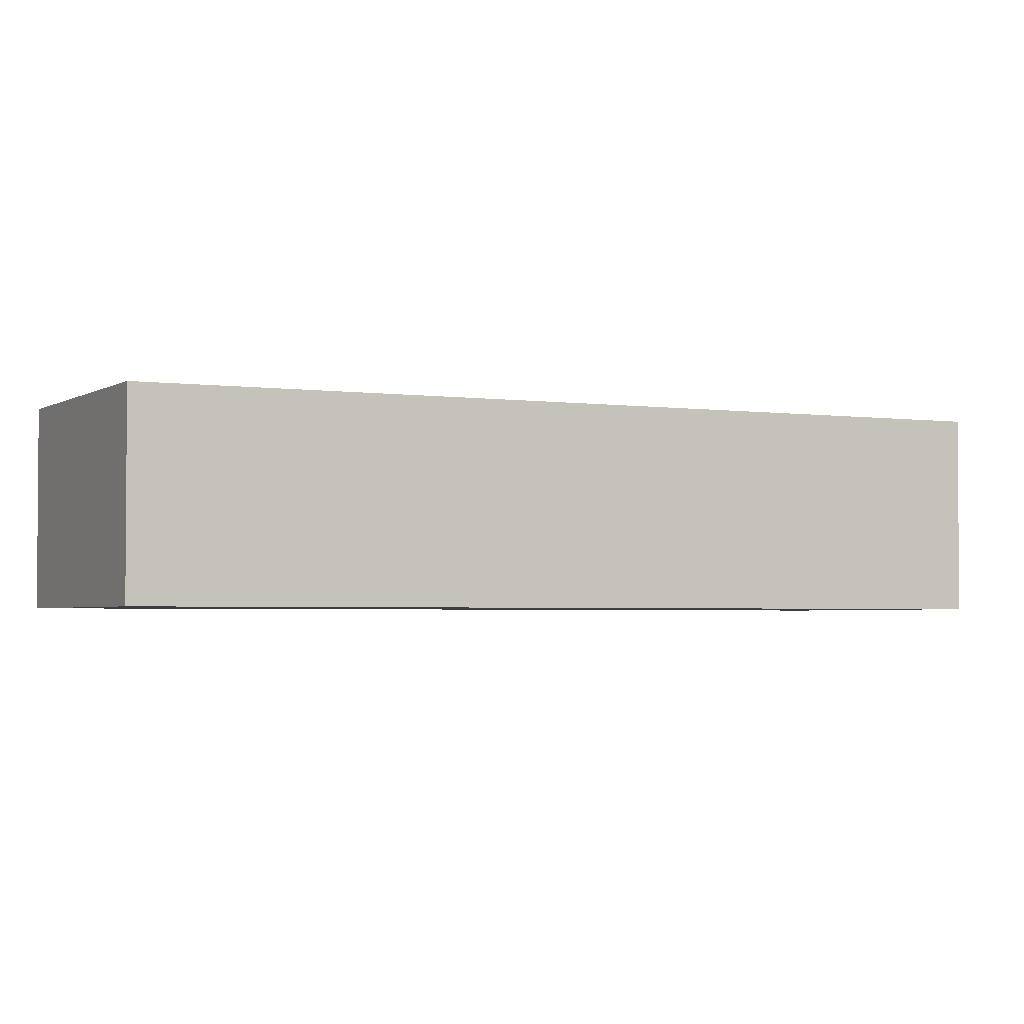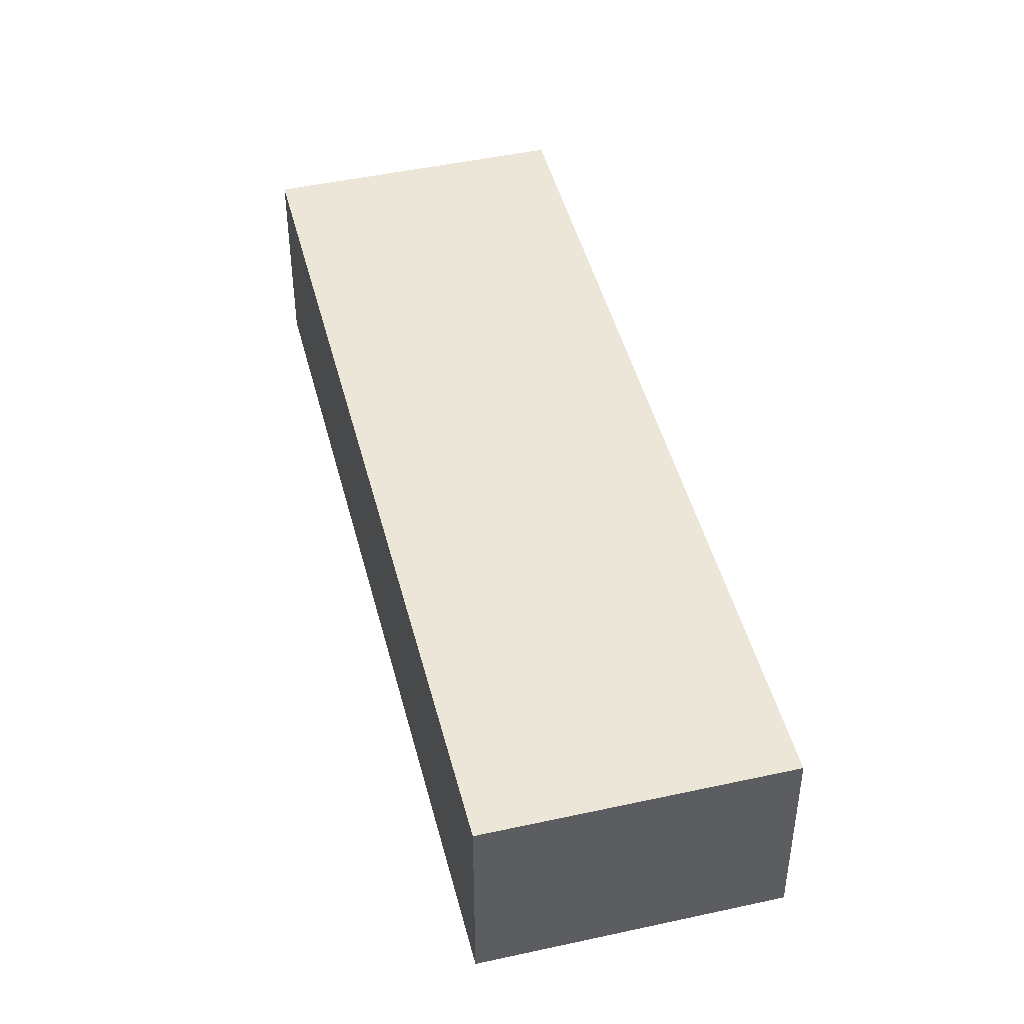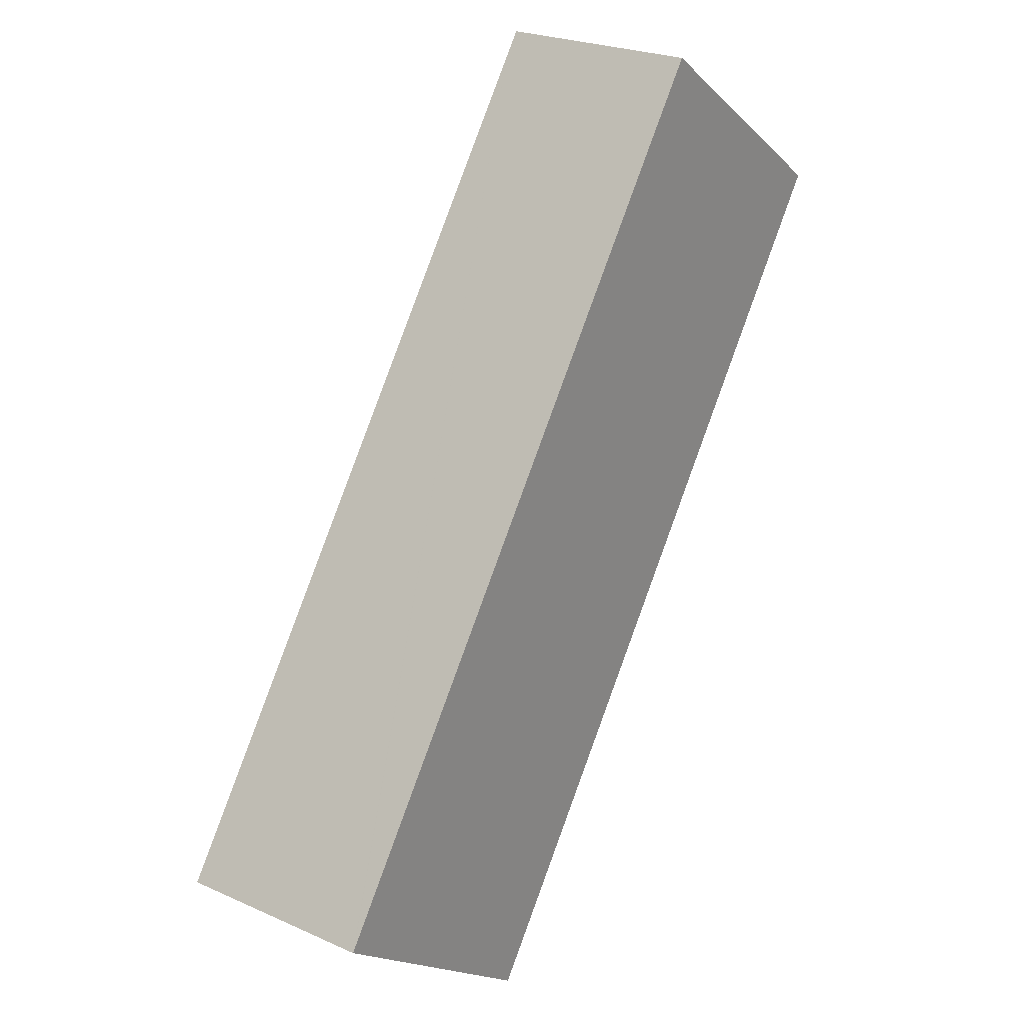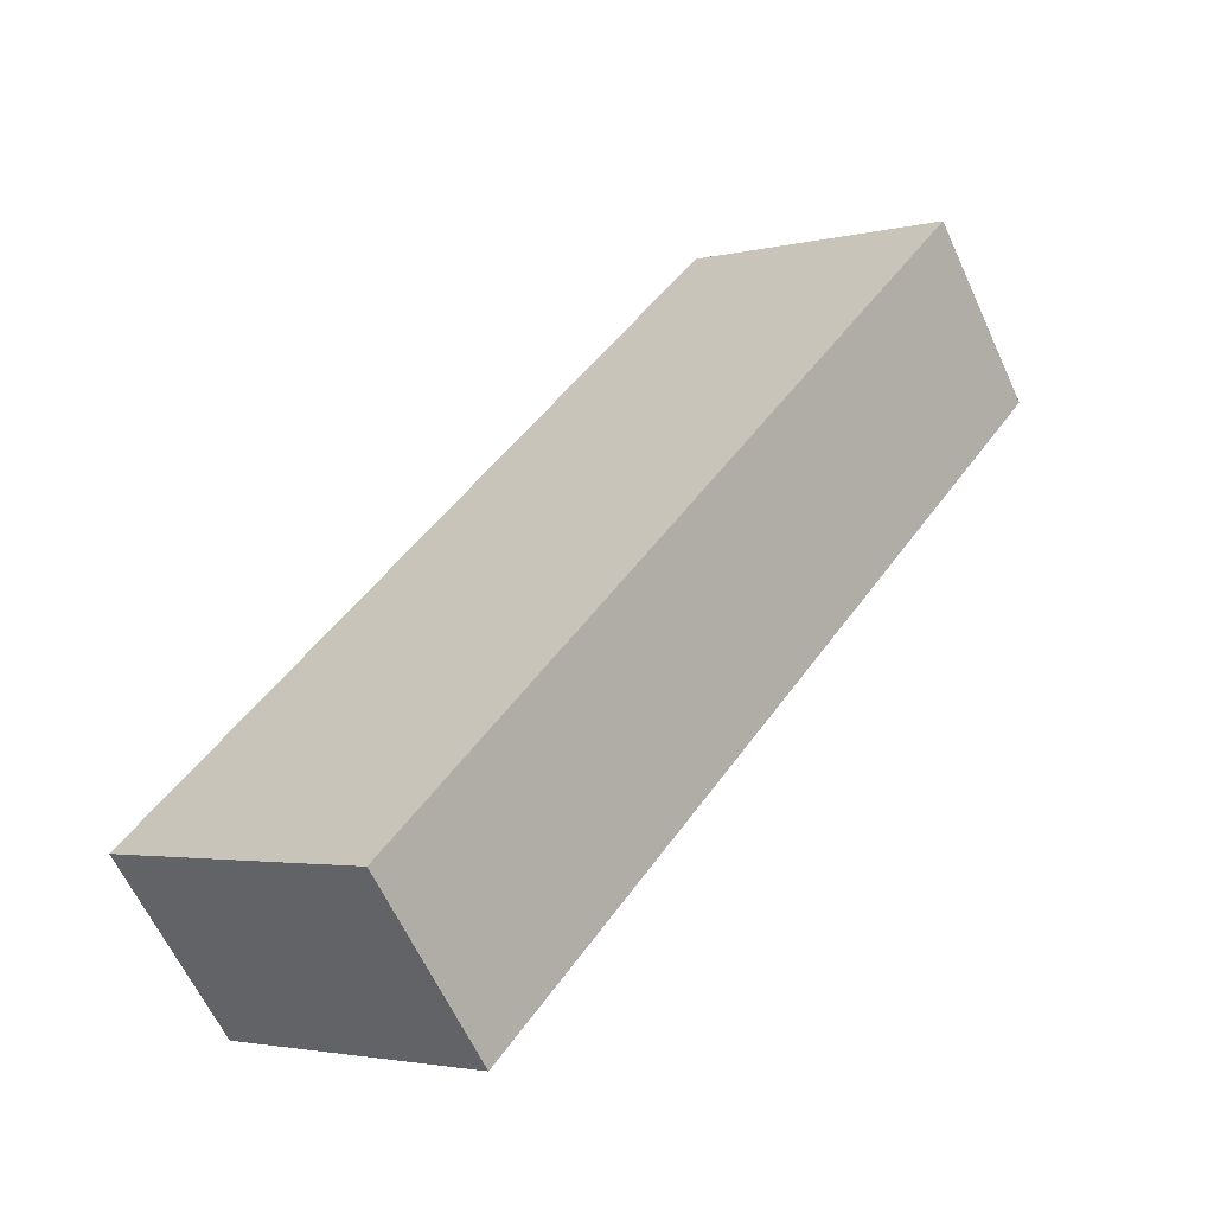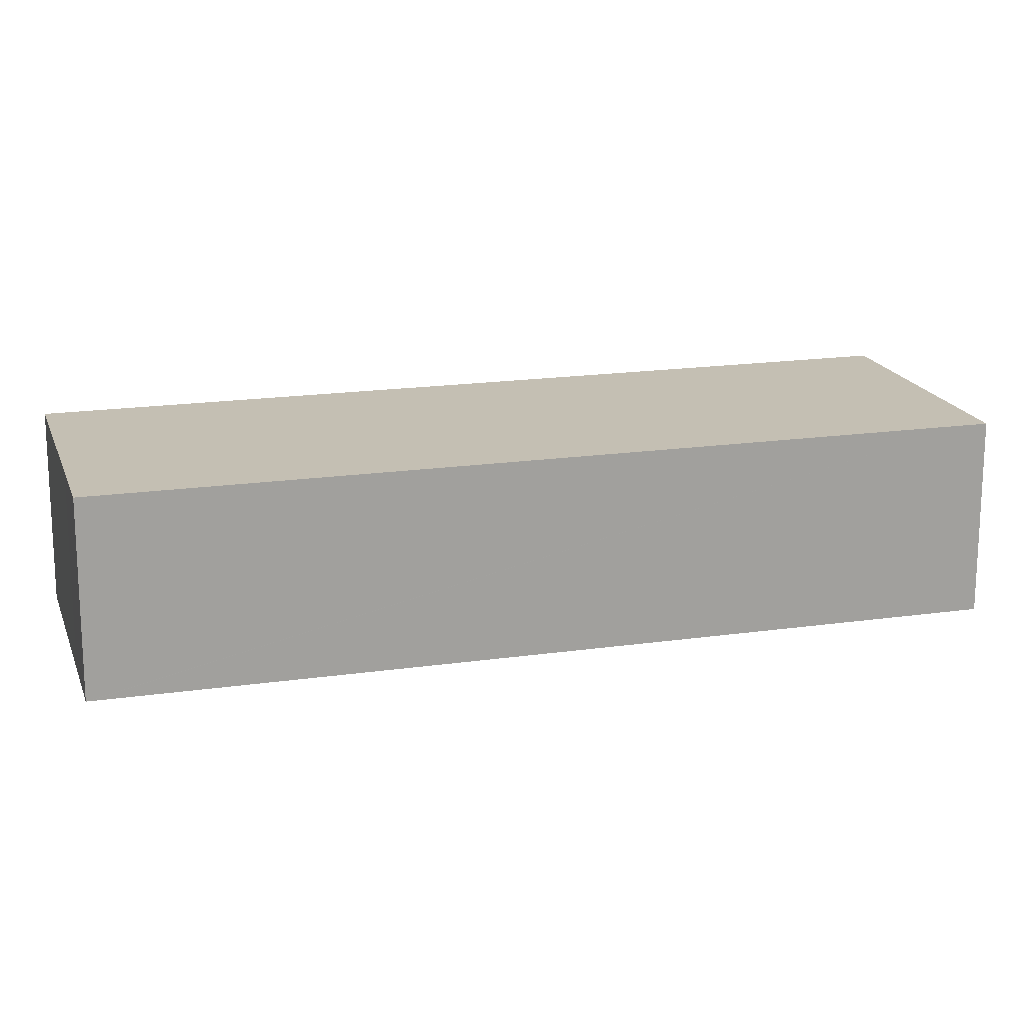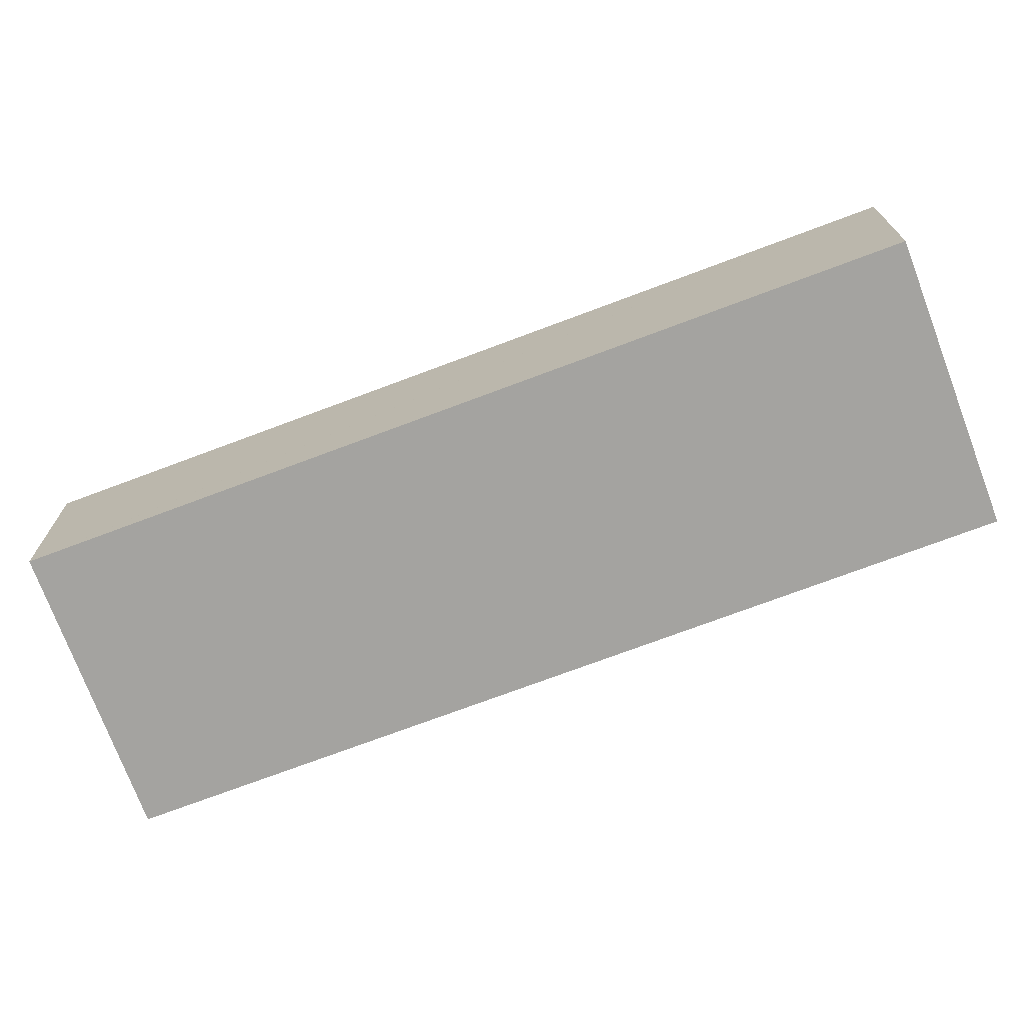
<metadata>
{"format":"obj","ext":"obj","renderer":"f3d","projection":"perspective","resolution":1024,"background":"white","views":[{"elev":-2.8,"azim":-81.2,"up":"+Y"},{"elev":46.3,"azim":-158.7,"up":"+Y"},{"elev":24.3,"azim":-53.6,"up":"+Z"},{"elev":-62.3,"azim":24.6,"up":"+Z"},{"elev":17.8,"azim":-70.5,"up":"+Y"},{"elev":-73.0,"azim":-34.0,"up":"+Y"}]}
</metadata>
<code>
v  0.912 2.678 -0.649
v  10.26 2.678 7.53
v  3.26 2.678 -2.32
v  0 2.678 1.64e-16
v  0.012 2.678 0.017
v  6.872 2.678 9.673
v  7.09 2.678 9.98
v  10.35 2.678 7.66
v  7.09 -6.111e-16 9.98
v  10.35 -4.69e-16 7.66
v  3.26 1.421e-16 -2.32
v  10.26 -4.611e-16 7.53
v  0.912 3.974e-17 -0.649
v  0 0 0
v  0.012 -1.041e-18 0.017
v  6.872 -5.923e-16 9.673
g defaultobject
f 1 2 3
f 2 1 4
f 2 4 5
f 2 5 6
f 2 6 7
f 2 7 8
f 9 8 7
f 8 9 10
f 10 2 8
f 2 10 3
f 3 10 11
f 11 10 12
f 11 1 3
f 1 11 13
f 1 13 4
f 4 13 14
f 14 5 4
f 5 14 6
f 6 14 15
f 6 15 16
f 6 16 7
f 7 16 9
f 13 15 14
f 15 13 16
f 16 13 11
f 16 11 12
f 16 12 9
f 9 12 10

</code>
